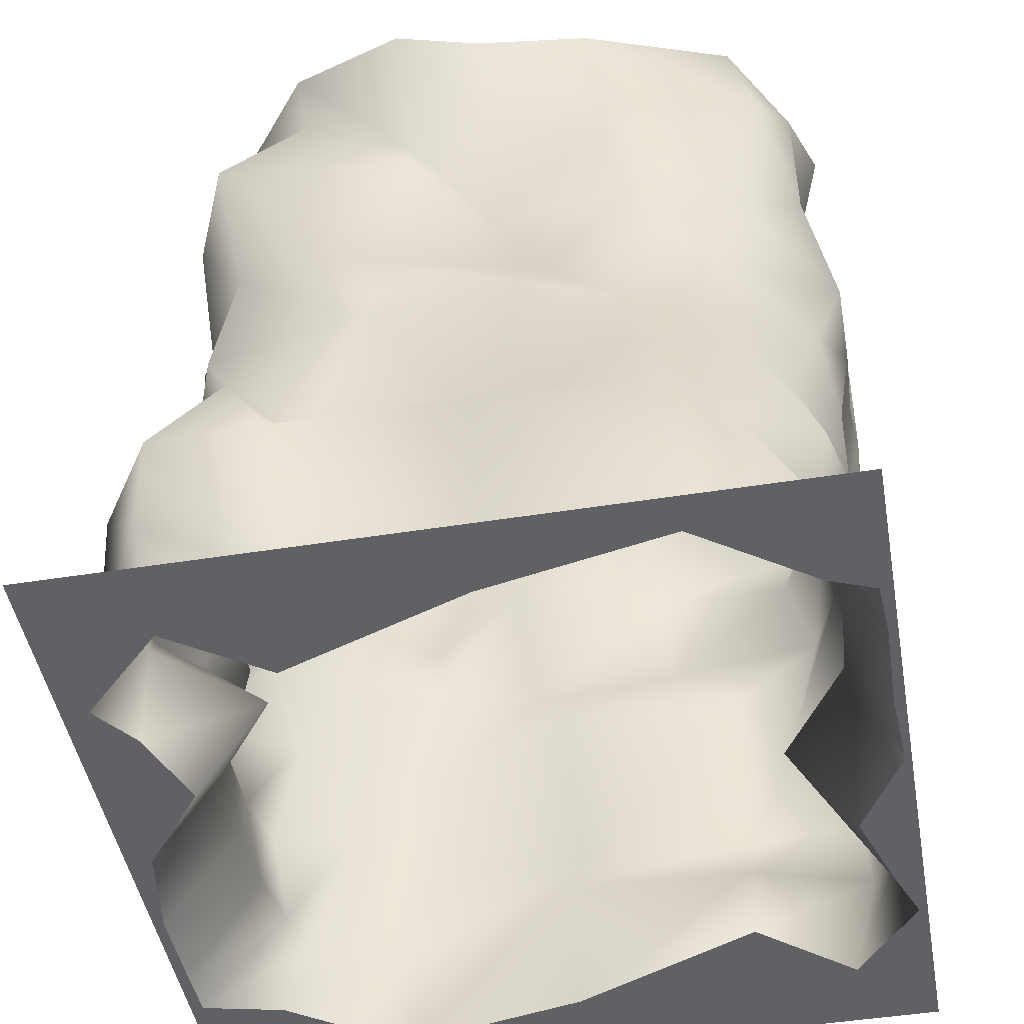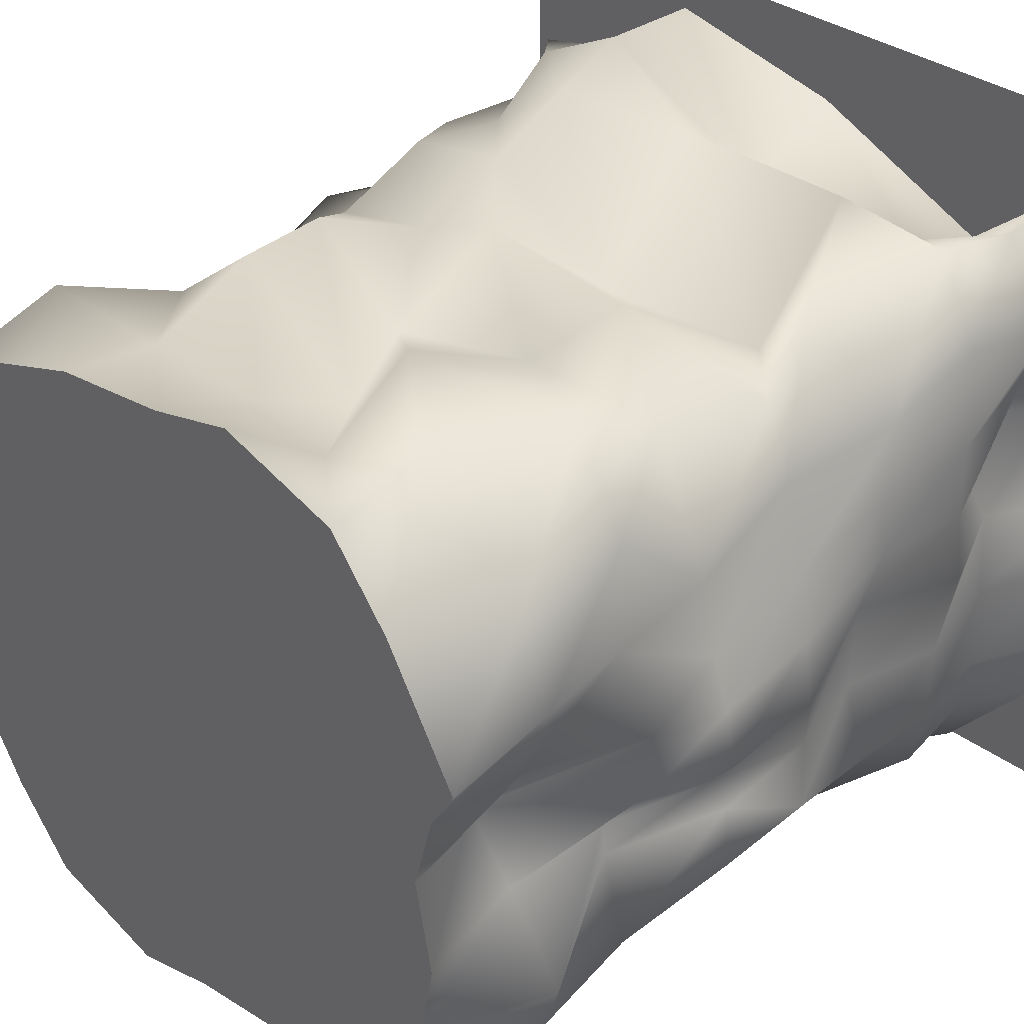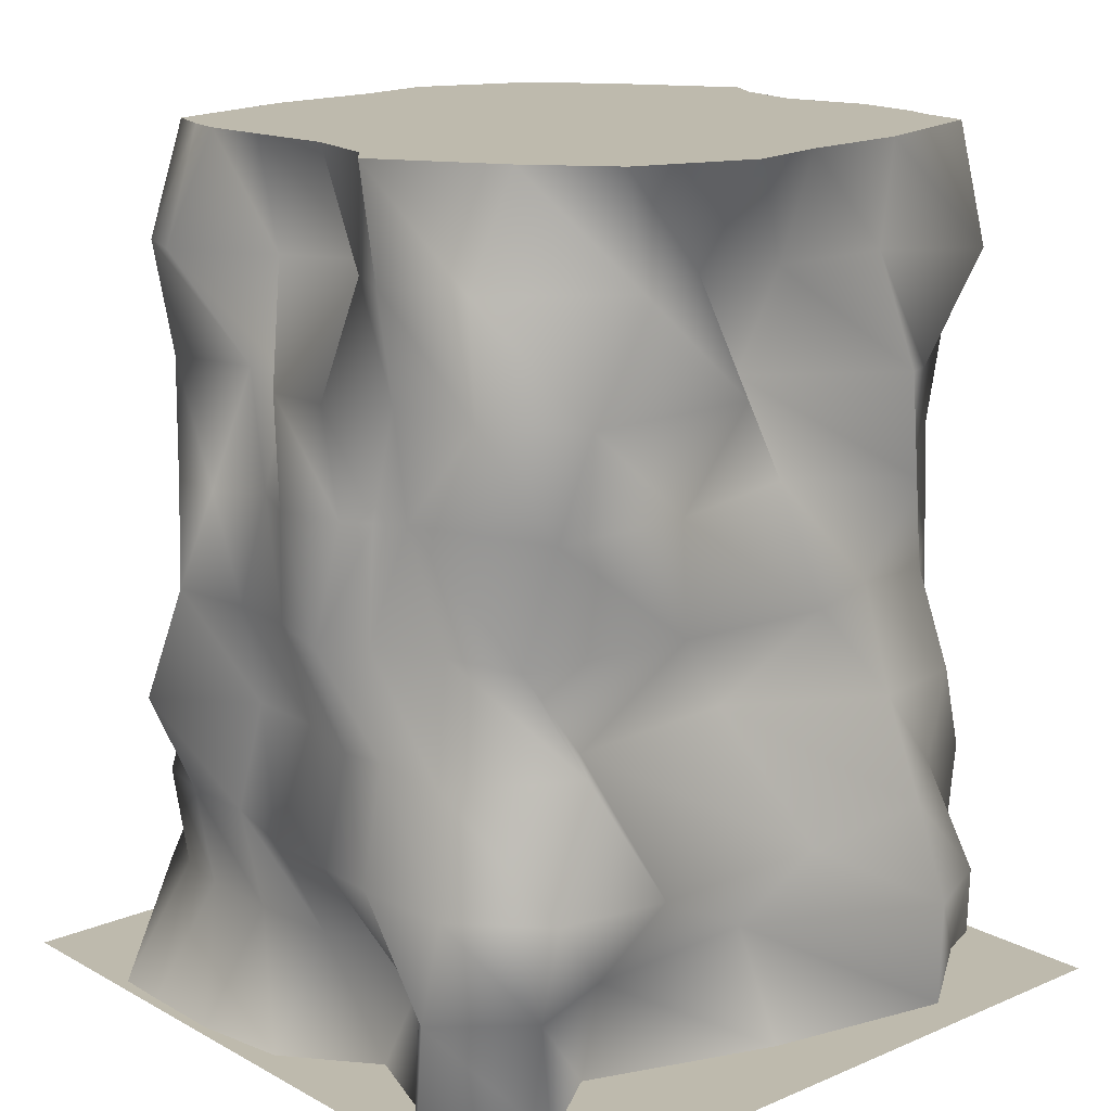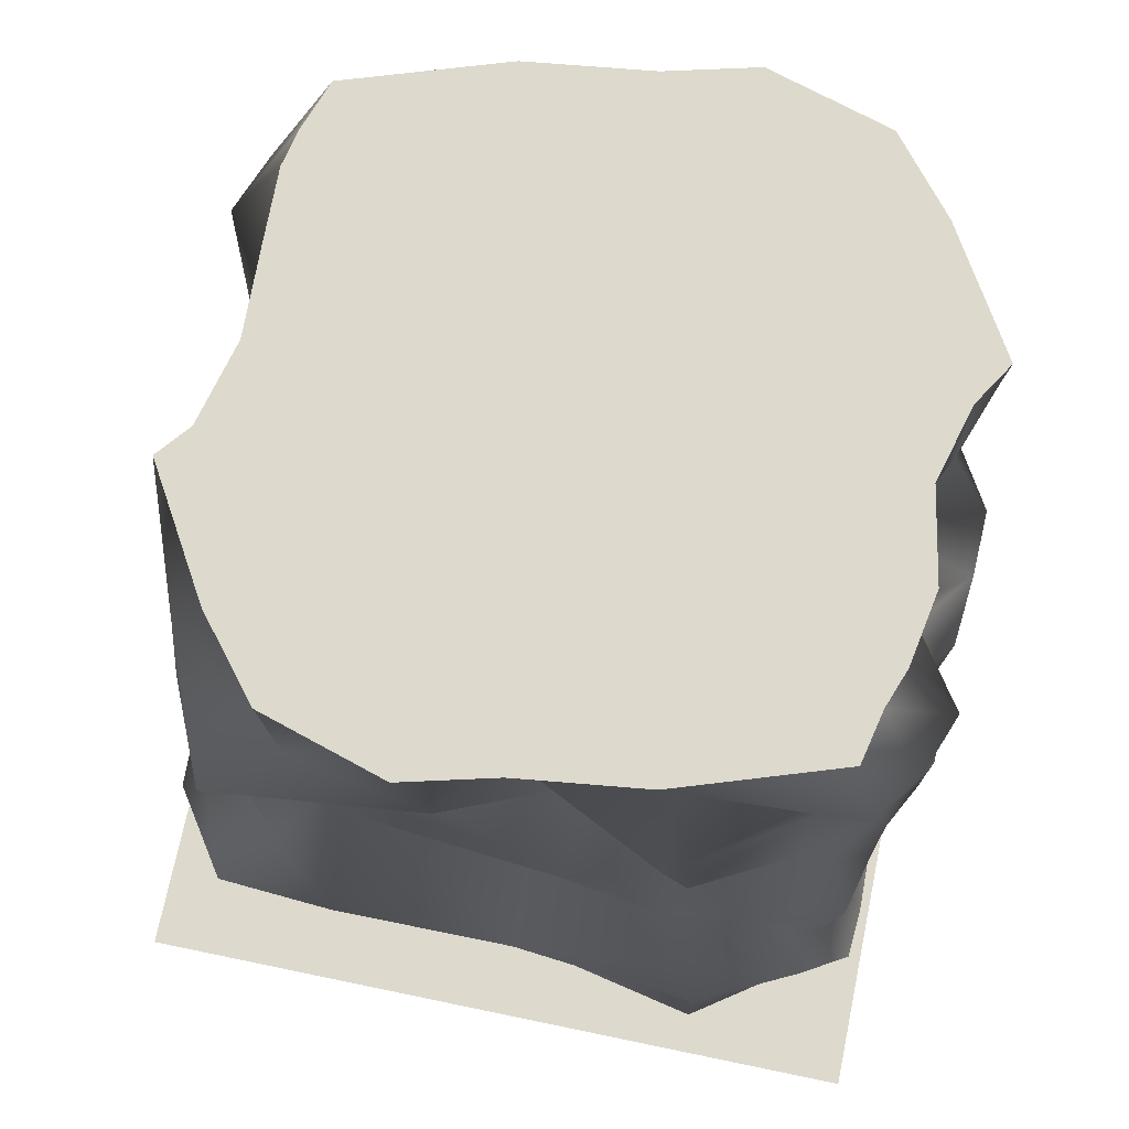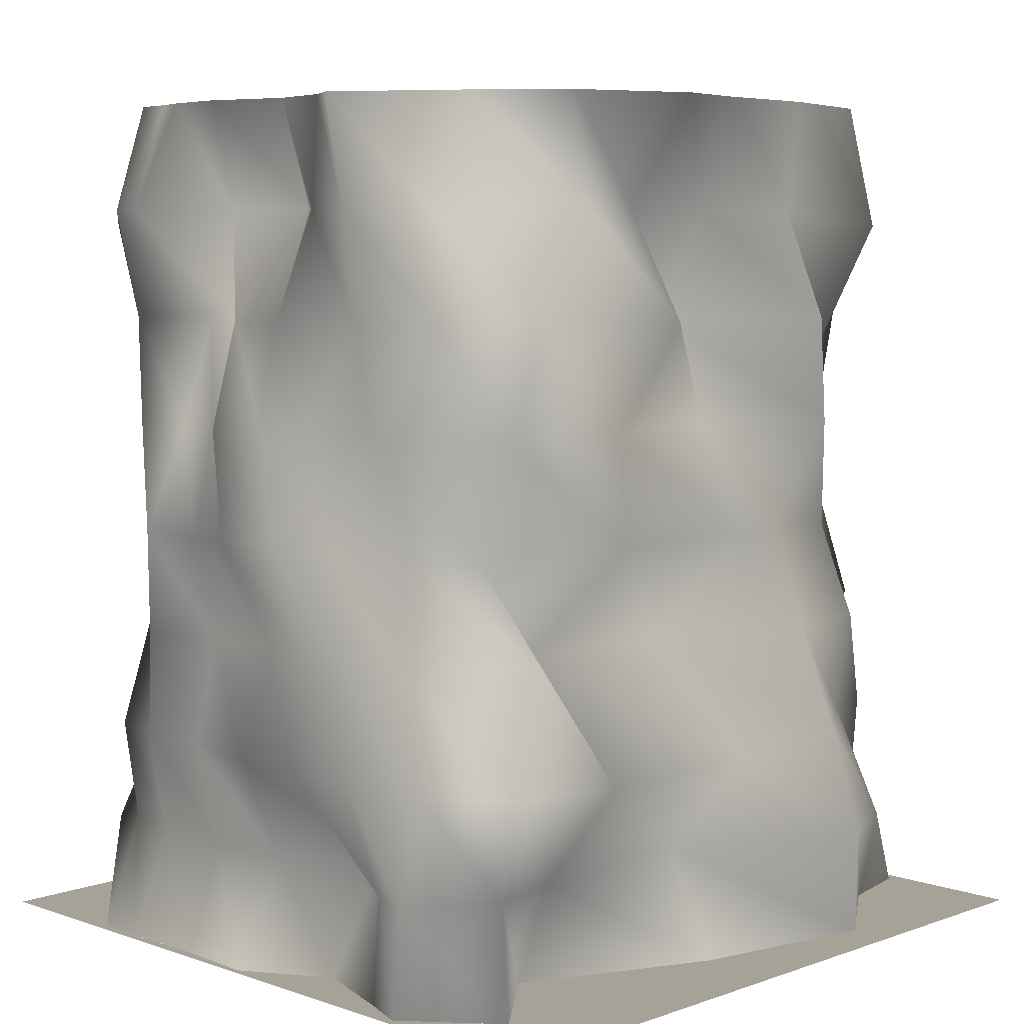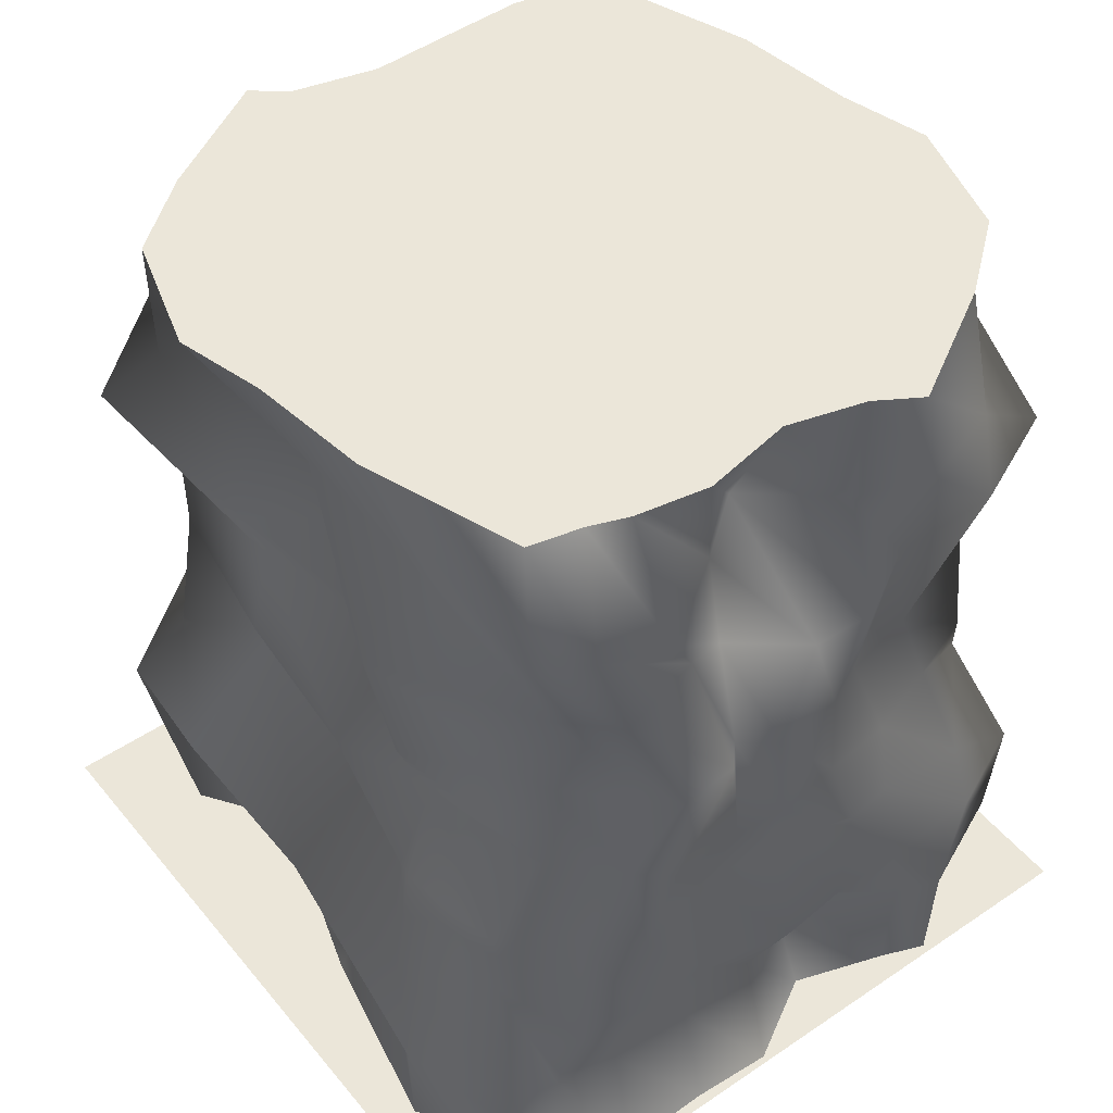
<metadata>
{"format":"obj","ext":"obj","renderer":"f3d","projection":"perspective","resolution":1024,"background":"white","views":[{"elev":-47.6,"azim":-169.8,"up":"+Y"},{"elev":34.4,"azim":-135.5,"up":"+Z"},{"elev":15.4,"azim":138.5,"up":"+Y"},{"elev":72.0,"azim":-168.3,"up":"+Y"},{"elev":6.6,"azim":-45.4,"up":"+Y"},{"elev":47.4,"azim":-127.3,"up":"+Y"}]}
</metadata>
<code>
o dirt_column_01.obj
v 0.8448 2.145 -1.112
v 0.7899 1.77 -0.9037
v 0.88 0 -0.9763
v 0.6296 2.83 -1.006
v 1.048 0 -0.5453
v 0.9592 0.7313 -1.104
v 0.8825 1.402 -0.8566
v 1.17 0.7075 -0.4752
v 1.059 1.406 -0.3772
v 0.9915 2.122 -0.4213
v 1.162 0 -0.6959
v 0.947 1e-06 -0.2718
v 0.9719 0.4135 -1.041
v 0.7589 1.092 -0.9967
v 0.5759 2.474 -1.027
v 1.061 2.476 -0.4437
v 0.9891 2.122 -0.786
v 1.082 1.771 -0.2744
v 0.9734 1.415 -0.6226
v 1.062 1.061 -0.4251
v 1.159 0.7075 -0.8119
v 1.048 0.3537 -0.5742
v 1.122 2.122 -0.2529
v 1.156 0.7075 -0.2663
v 0.967 2.476 -0.7323
v 0.9907 1.782 -0.4787
v 1.079 1.061 -0.715
v 1.162 0.3537 -0.7254
v 0.9765 2.476 -0.2537
v 1.085 1.061 -0.2834
v 0.739 0.3537 -0.28
v 0.8274 2.83 -0.7637
v 1.061 2.83 -0.3717
v 0.9765 2.83 -0.2672
v -1.084 2.83 -0.314
v -1.042 2.83 -0.5466
v -0.9971 2.83 -0.6683
v -0.9604 2.83 -0.8355
v -1.059 0.3537 -0.8019
v -1.029 1.061 -0.7073
v -1.243 1.769 -0.4961
v -1.151 2.476 -0.7407
v -1.097 0.3537 -0.3112
v -1.113 1.061 -0.289
v -1.157 1.769 -0.2298
v -1.034 2.476 -0.2632
v -1.125 0.7075 -0.7843
v -1.142 1.415 -0.5949
v -1.151 2.122 -0.6301
v -1.097 0.3537 -0.5971
v -1.176 0.7075 -0.3103
v -1.183 1.061 -0.552
v -1.223 1.415 -0.2541
v -1.226 1.769 -0.2899
v -1.06 2.122 -0.2291
v -1.226 2.476 -0.5406
v -1.209 1e-06 -0.7952
v -1.214 1e-06 -0.3163
v -1.041 2.423 -0.8795
v -0.9035 1.682 -0.7275
v -0.8944 1.057 -0.9194
v -1.023 0.3302 -0.9529
v -1.071 2.122 -0.3387
v -1.233 1.415 -0.4921
v -1.176 0.7075 -0.5753
v -1.221 1e-06 -0.6183
v -0.9368 2.03 -0.7407
v -0.9175 1.368 -0.7679
v -0.8535 0.7385 -0.8893
v -1.057 1e-06 -0.8555
v 0.2311 2.83 -1.127
v -0.05844 2.83 -1.054
v -0.4571 2.83 -1.005
v 0.2133 2.476 -0.8653
v -0.05844 2.476 -0.9259
v -0.5079 2.476 -0.9166
v 0.3013 1.769 -0.9032
v -0.2432 1.769 -0.7725
v -0.5858 1.769 -1.028
v 0.1731 2.122 -1.036
v -0.05844 2.122 -0.7547
v -0.504 2.122 -1.072
v 0.3325 1.415 -0.9543
v -0.1963 1.415 -1.002
v -0.5248 1.415 -0.8836
v 0.5666 0.7075 -1.126
v -0.05844 0.7075 -1.124
v -0.5904 0.7075 -1.084
v 0.5666 1.061 -0.7499
v -0.05844 1.061 -0.7089
v -0.5362 1.061 -0.988
v 0.5666 0 -0.7609
v -0.05844 1e-06 -0.9868
v -0.6834 1e-06 -1.117
v 0.5666 0.3537 -0.8394
v -0.05844 0.3537 -0.8129
v -0.6834 0.3537 -1.126
v -0.9617 2.145 1.104
v -0.9068 1.77 0.8962
v -0.9969 1e-06 0.9688
v -0.7465 2.83 0.9981
v -1.164 1e-06 0.5378
v -1.229 1e-06 -0.05151
v -1.076 0.7313 1.097
v -0.9994 1.402 0.849
v -1.026 2.83 -0.02071
v -1.214 0.7075 0.4677
v -1.176 1.406 0.3697
v -1.108 2.122 0.4138
v -1.242 0.7075 0.004044
v -1.236 1.417 -0.09562
v -1.232 2.122 -0.01566
v -1.223 1e-06 0.6884
v -1.064 1e-06 0.2352
v -1.089 0.4135 1.033
v -0.8757 1.092 0.9891
v -0.6928 2.474 1.019
v -1.178 2.476 0.4361
v -1.106 2.122 0.7784
v -1.158 1.774 0.2306
v -1.09 1.415 0.6151
v -1.179 1.061 0.4176
v -1.204 0.7075 0.8043
v -1.164 0.3537 0.5667
v -0.8775 2.476 -0.06475
v -1.239 2.122 0.192
v -1.242 1.772 -0.1251
v -1.214 1.43 0.127
v -1.123 1.061 0.007023
v -1.217 0.7075 0.2242
v -1.076 0.3537 -0.0193
v -1.084 2.476 0.7248
v -1.108 1.782 0.4711
v -1.196 1.061 0.7075
v -1.217 0.3537 0.7179
v -1.093 2.476 0.199
v -1.23 1.794 0.08948
v -1.202 1.061 0.2584
v -0.8559 0.3537 0.2516
v -0.9443 2.83 0.7561
v -1.178 2.83 0.3642
v -1.093 2.83 0.2259
v 0.9197 2.83 0.3085
v 0.9254 2.83 0.539
v 0.9002 2.83 0.6608
v 0.8435 2.83 0.8279
v 0.9422 0.3537 0.7944
v 0.9122 1.061 0.6997
v 1.126 1.769 0.4886
v 1.034 2.476 0.7332
v 0.9804 0.3537 0.314
v 0.9957 1.061 0.2696
v 1.04 1.769 0.1511
v 0.9173 2.476 0.2167
v 1.008 0.7075 0.7767
v 1.025 1.415 0.5873
v 1.034 2.122 0.6225
v 0.9801 0.3537 0.5896
v 1.059 0.7075 0.3121
v 1.234 1.061 0.5445
v 1.106 1.415 0.1998
v 1.142 1.769 0.2824
v 0.9434 2.122 0.1498
v 1.109 2.476 0.5331
v 0.9595 0.3537 0.0116
v 1.006 1.061 -0.00271
v 1.202 1.415 -0.3062
v 1.131 1.769 -0.0504
v 0.7606 2.476 -0.05154
v 1.208 0 0.7877
v 1.216 0 0.3241
v 0.9245 2.423 0.8719
v 0.7866 1.682 0.72
v 0.7775 1.057 0.9119
v 0.9066 0.3302 0.9454
v 0.9539 2.122 0.3311
v 1.138 1.415 0.4845
v 1.059 0.7075 0.5678
v 1.131 2.122 -0.03339
v 1.124 1.415 -0.03336
v 1.138 0.7075 0.0116
v 0.9096 2.83 0.006313
v 1.212 0 0.6107
v 1.167 0 0.0116
v 0.8199 2.03 0.7331
v 0.8006 1.368 0.7604
v 0.7366 0.7385 0.8818
v 0.9398 0 0.8479
v -0.348 2.83 1.12
v -0.05844 2.83 1.046
v 0.3402 2.83 0.9971
v -0.3301 2.476 0.8578
v -0.05844 2.476 0.9184
v 0.3911 2.476 0.909
v -0.4182 1.769 0.8956
v 0.1263 1.769 0.7649
v 0.4689 1.769 1.021
v -0.29 2.122 1.029
v -0.05844 2.122 0.7471
v 0.3871 2.122 1.064
v -0.4494 1.415 0.9468
v 0.07946 1.415 0.9949
v 0.4079 1.415 0.876
v -0.6834 0.7075 1.118
v -0.05844 0.7075 1.116
v 0.4735 0.7075 1.077
v -0.6834 1.061 0.7423
v -0.05844 1.061 0.7014
v 0.4194 1.061 0.9805
v -0.6834 0 0.7058
v -0.05844 0 0.9793
v 0.5666 0 1.109
v -0.6834 0.3537 0.8318
v -0.05844 0.3537 0.8054
v 0.5666 0.3537 1.118
v 1.036 1.777 -0.3765
v 1.25 6e-06 -1.25
v -1.25 6e-06 0.4822
v -1.25 6e-06 -0.3125
v 1.25 6e-06 0.8065
v 1.25 6e-06 -0.04787
v 1.25 6e-06 -0.6854
v -1.25 6e-06 1.25
v 1.25 6e-06 1.25
v -1.25 6e-06 -1.25
v -2e-06 6e-06 -1.25
v 0.8333 6e-06 -1.25
v 0.9398 0 0.8479
v 0.5666 0 1.109
v -0.05844 0 0.9793
v -0.9969 1e-06 0.9688
v -1.064 1e-06 0.2352
v 1.208 0 0.7877
v 1.212 0 0.6107
v -1.229 1e-06 -0.0515
v -1.214 1e-06 -0.3163
v 1.216 0 0.3241
v -1.221 1e-06 -0.6183
v 1.167 0 0.01161
v 1.048 0 -0.5453
v -1.209 1e-06 -0.7952
v 0.88 0 -0.9763
v -0.05845 1e-06 -0.9868
v -0.6834 1e-06 -1.117
v -1.057 1e-06 -0.8555
v -0.625 6e-06 1.25
v -0.6834 0 0.7058
v 0.947 1e-06 -0.2718
v 1.162 1e-06 -0.6959
v 0.5666 0 -0.7609
v -1.164 1e-06 0.5378
v -1.223 1e-06 0.6884
v -1.25 6e-06 -0.6155
v 0.9765 2.83 -0.2672
v 0.9096 2.83 0.006313
v -1.084 2.83 -0.314
v -1.026 2.83 -0.02071
v 0.8274 2.83 -0.7637
v 1.061 2.83 -0.3717
v -1.042 2.83 -0.5466
v -0.9971 2.83 -0.6683
v 0.6296 2.83 -1.006
v -0.9604 2.83 -0.8355
v 0.2311 2.83 -1.127
v -0.05844 2.83 -1.054
v -0.4571 2.83 -1.005
v -0.9443 2.83 0.7561
v -1.178 2.83 0.3642
v -1.093 2.83 0.2259
v 0.9197 2.83 0.3085
v 0.9254 2.83 0.539
v 0.9002 2.83 0.6608
v -0.7465 2.83 0.9981
v 0.8435 2.83 0.8279
v -0.348 2.83 1.12
v -0.05844 2.83 1.046
v 0.3402 2.83 0.9971
g Dirt104
f 167 30 20 9
f 15 4 32 25
f 1 15 25 17
f 25 32 33 16
f 17 25 16 10
f 2 1 17 26
f 7 2 26 19
f 14 7 19 27
f 6 14 27 21
f 27 19 9 20
f 21 27 20 8
f 13 6 21 28
f 3 13 28 11
f 28 21 8 22
f 11 28 22 5
f 16 33 254 29
f 10 16 29 23
f 8 20 30 24
f 22 8 24 31
f 5 22 31 12
f 37 36 259 258
f 36 256 34 259
f 57 39 62 70
f 39 47 69 62
f 66 50 39 57
f 50 65 47 39
f 47 40 61 69
f 40 48 68 61
f 65 52 40 47
f 52 64 48 40
f 48 41 60 68
f 41 49 67 60
f 64 54 41 48
f 54 63 49 41
f 49 42 59 67
f 42 261 38 59
f 63 56 42 49
f 56 260 261 42
f 58 43 50 66
f 43 51 65 50
f 51 44 52 65
f 44 53 64 52
f 53 45 54 64
f 45 55 63 54
f 55 46 56 63
f 46 35 260 56
f 72 37 258
f 262 71 258
f 73 263 37
f 71 72 258
f 72 73 37
f 59 38 266 76
f 76 266 265 75
f 75 265 264 74
f 74 264 4 15
f 67 59 76 82
f 82 76 75 81
f 81 75 74 80
f 15 1 80 74
f 60 67 82 79
f 79 82 81 78
f 78 81 80 77
f 1 2 77 80
f 68 60 79 85
f 85 79 78 84
f 84 78 77 83
f 83 77 2 7
f 61 68 85 91
f 91 85 84 90
f 90 84 83 89
f 89 83 7 14
f 69 61 91 88
f 88 91 90 87
f 87 90 89 86
f 86 89 14 6
f 62 69 88 97
f 97 88 87 96
f 96 87 86 95
f 95 86 6 13
f 70 62 97 94
f 94 97 96 93
f 93 96 95 92
f 92 95 13 3
f 117 101 140 132
f 98 117 132 119
f 132 140 141 118
f 119 132 118 109
f 99 98 119 133
f 105 99 133 121
f 133 119 109 120
f 121 133 120 108
f 116 105 121 134
f 104 116 134 123
f 134 121 108 122
f 123 134 122 107
f 115 104 123 135
f 100 115 135 113
f 135 123 107 124
f 113 135 124 102
f 118 141 142 136
f 109 118 136 126
f 136 142 106 125
f 126 136 125 112
f 120 109 126 137
f 108 120 137 128
f 137 126 112 127
f 128 137 127 111
f 122 108 128 138
f 107 122 138 130
f 138 128 111 129
f 130 138 129 110
f 124 107 130 139
f 102 124 139 114
f 139 130 110 131
f 114 139 131 103
f 125 106 35 46
f 112 125 46 55
f 127 112 55 45
f 111 127 45 53
f 129 111 53 44
f 110 129 44 51
f 131 110 51 43
f 103 131 43 58
f 145 144 268 267
f 144 143 269 268
f 143 182 257 269
f 182 34 256 257
f 170 147 175 188
f 147 155 187 175
f 183 158 147 170
f 158 178 155 147
f 155 148 174 187
f 148 156 186 174
f 178 160 148 155
f 160 177 156 148
f 156 149 173 186
f 149 157 185 173
f 177 162 149 156
f 162 176 157 149
f 157 150 172 185
f 150 272 146 172
f 176 164 150 157
f 164 271 272 150
f 171 151 158 183
f 151 159 178 158
f 184 165 151 171
f 165 181 159 151
f 159 152 160 178
f 152 161 177 160
f 181 166 152 159
f 166 180 161 152
f 161 153 162 177
f 153 163 176 162
f 180 168 153 161
f 168 179 163 153
f 163 154 164 176
f 154 270 271 164
f 179 169 154 163
f 169 255 270 154
f 12 31 165 184
f 31 24 181 165
f 24 30 166 181
f 30 167 180 166
f 167 18 168 180
f 18 23 179 168
f 23 29 169 179
f 29 254 255 169
f 190 145 267
f 273 189 267
f 191 274 145
f 189 190 267
f 190 191 145
f 172 146 277 194
f 194 277 276 193
f 193 276 275 192
f 192 275 101 117
f 185 172 194 200
f 200 194 193 199
f 199 193 192 198
f 198 192 117 98
f 173 185 200 197
f 197 200 199 196
f 196 199 198 195
f 195 198 98 99
f 186 173 197 203
f 203 197 196 202
f 202 196 195 201
f 201 195 99 105
f 174 186 203 209
f 209 203 202 208
f 208 202 201 207
f 207 201 105 116
f 187 174 209 206
f 206 209 208 205
f 205 208 207 204
f 204 207 116 104
f 175 187 206 215
f 215 206 205 214
f 214 205 204 213
f 213 204 104 115
f 188 175 215 212
f 212 215 214 211
f 211 214 213 210
f 210 213 115 100
f 10 216 26 17
f 9 19 26 216
f 23 18 216 10
f 167 9 216 18
f 228 229 224
f 229 230 246 224
f 220 233 228 224
f 220 234 233
f 235 219 218 232
f 221 237 234 220
f 236 219 235
f 226 225 244 243
f 230 247 246
f 247 231 223 246
f 249 240 222
f 223 231 252 218
f 221 222 240 248
f 227 226 243 250
f 232 218 252 251
f 236 238 253 219
f 241 245 244 225
f 238 241 225 253
f 217 242 249 222
f 250 242 217 227
f 237 221 239
f 221 248 239

</code>
